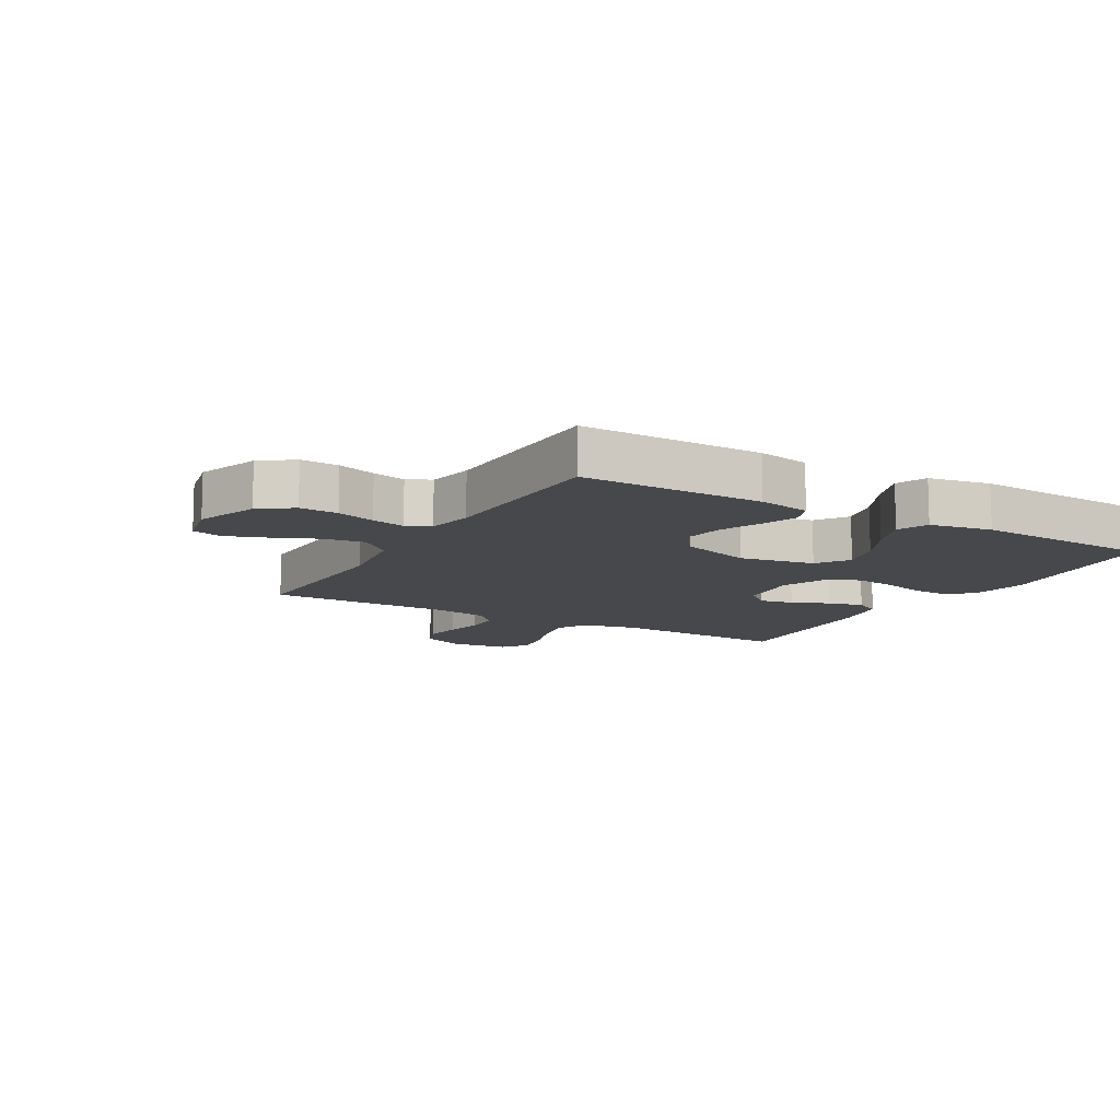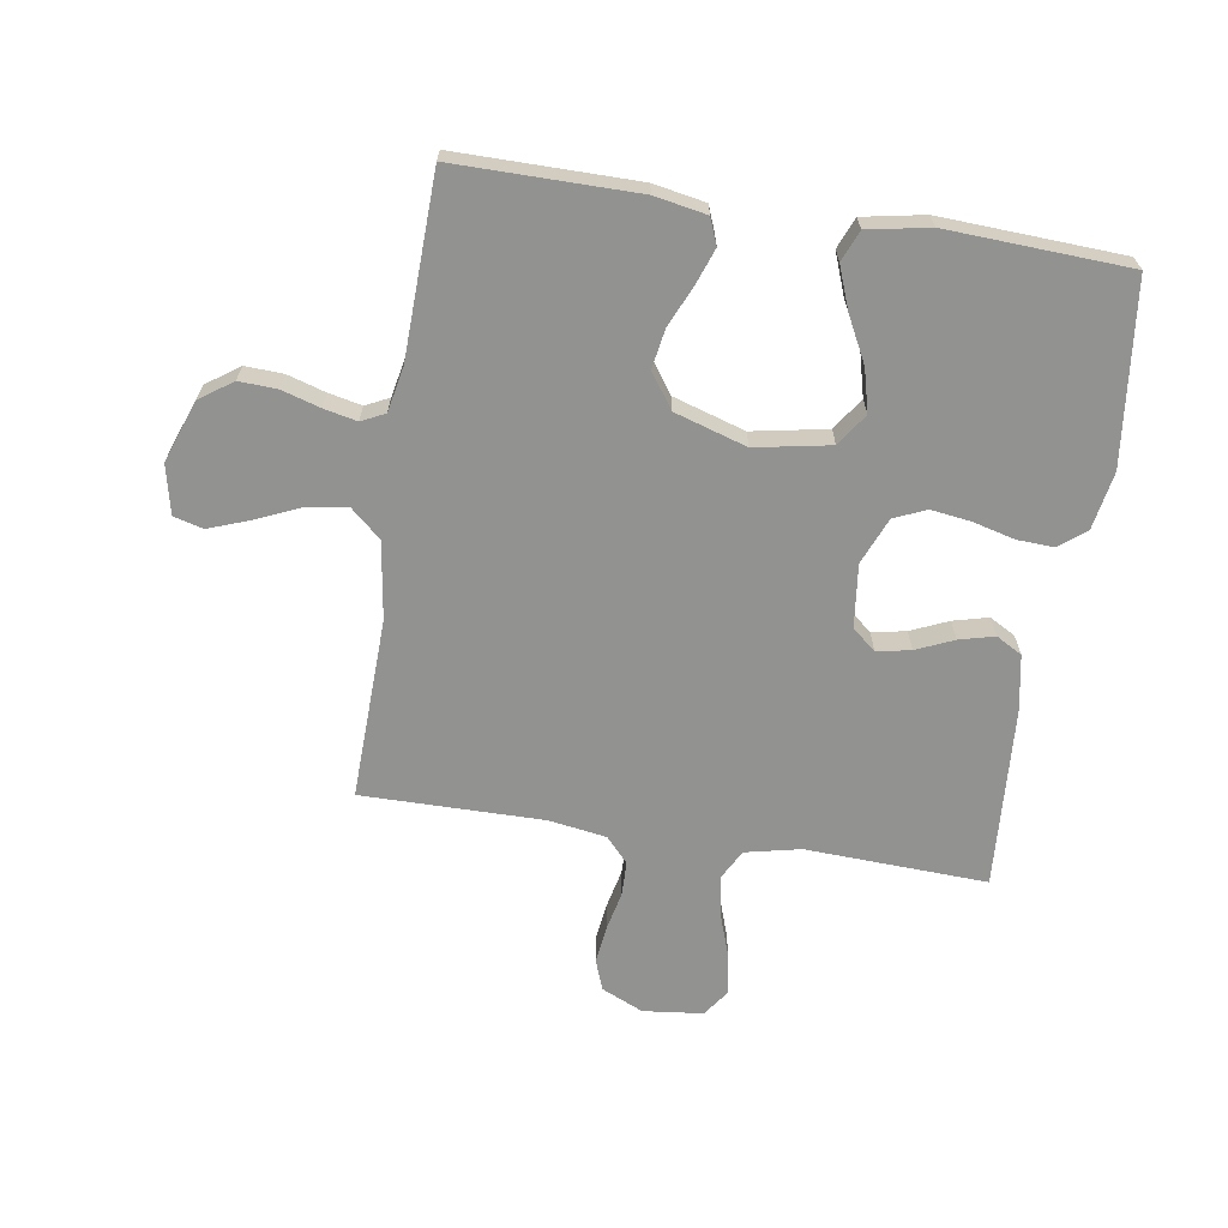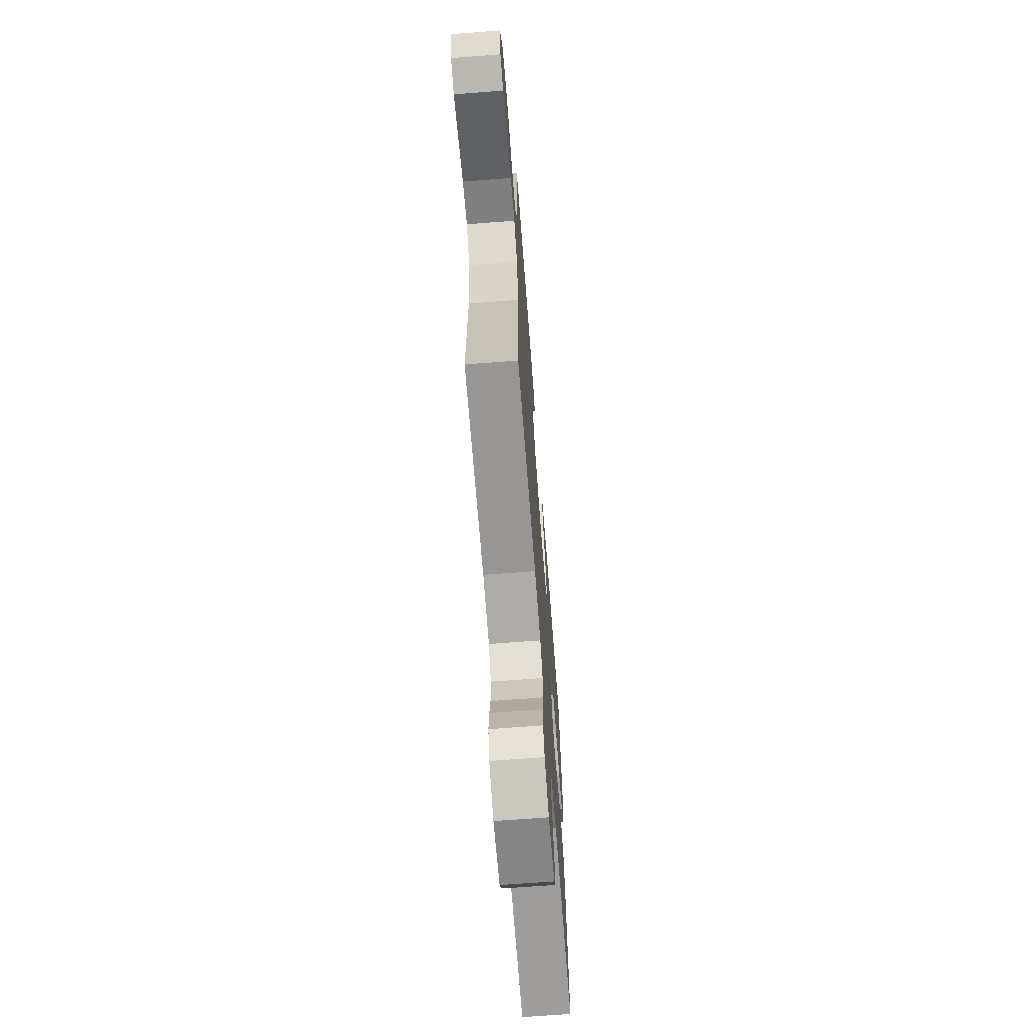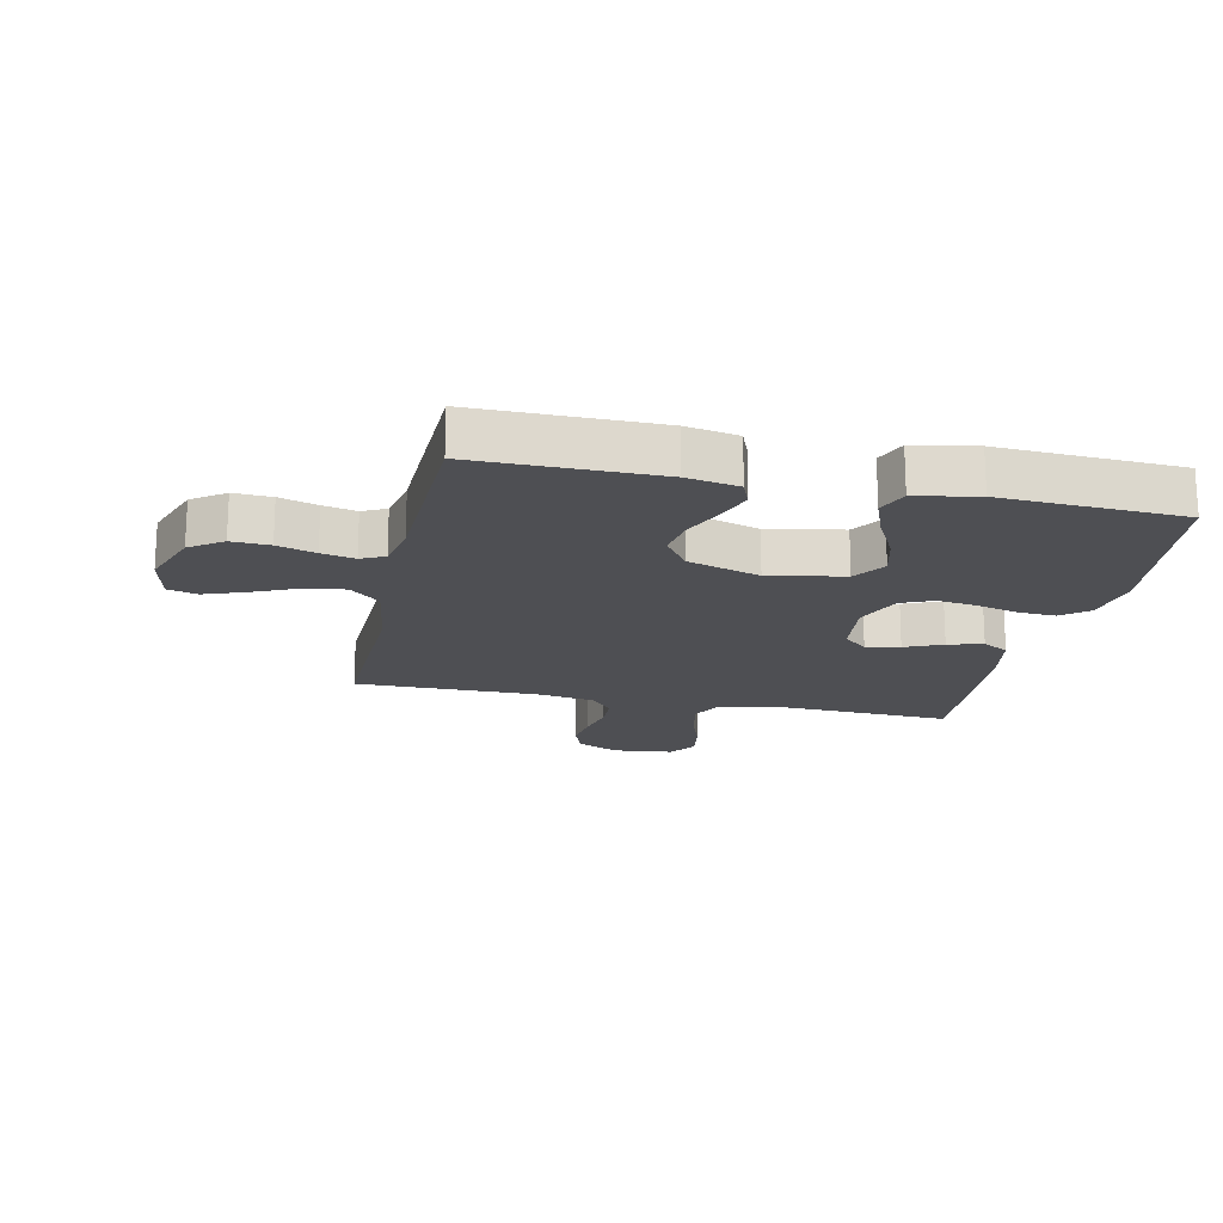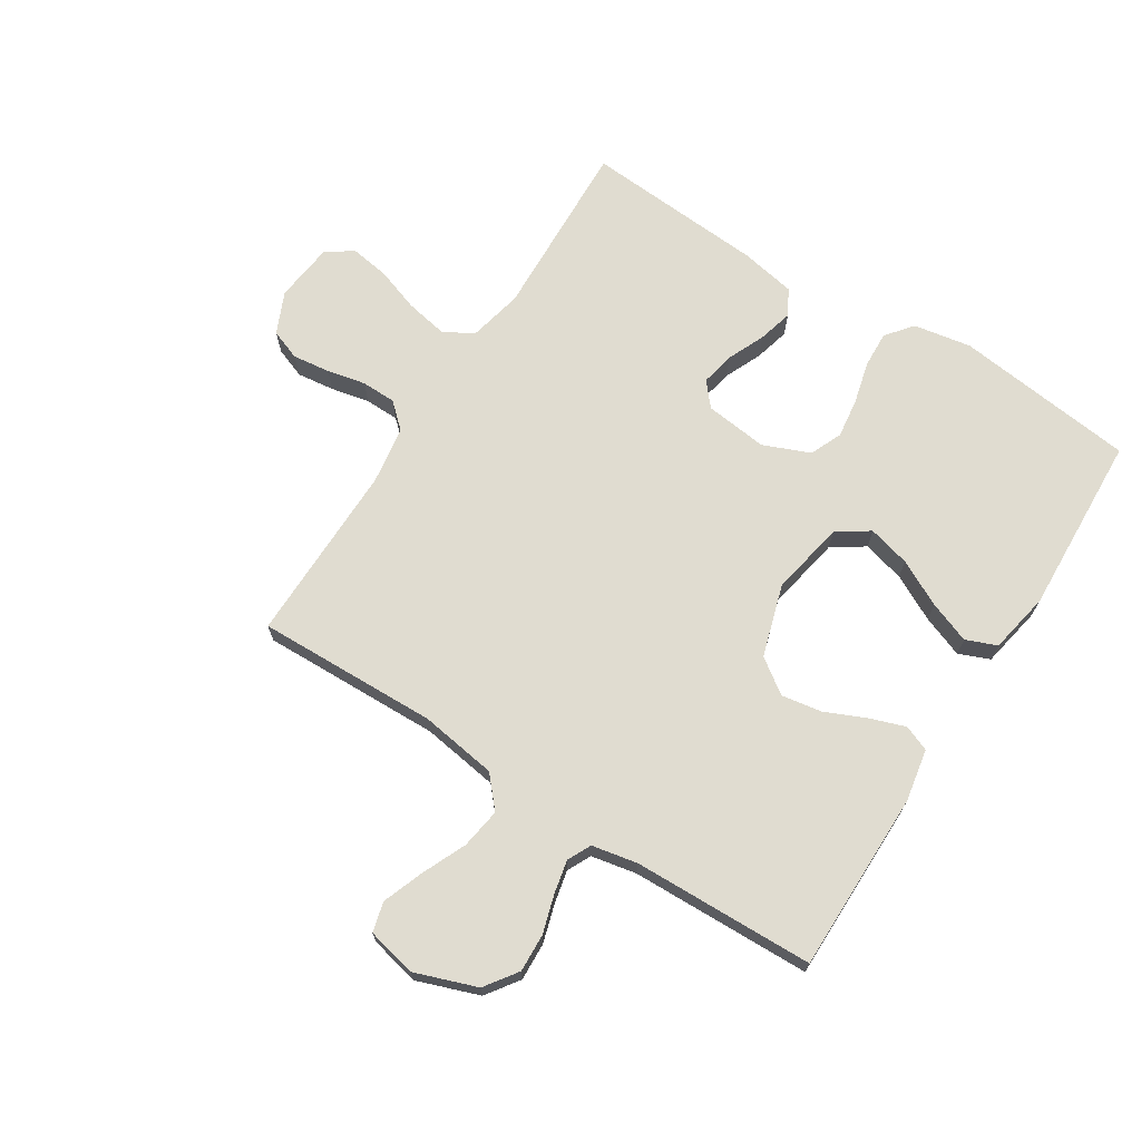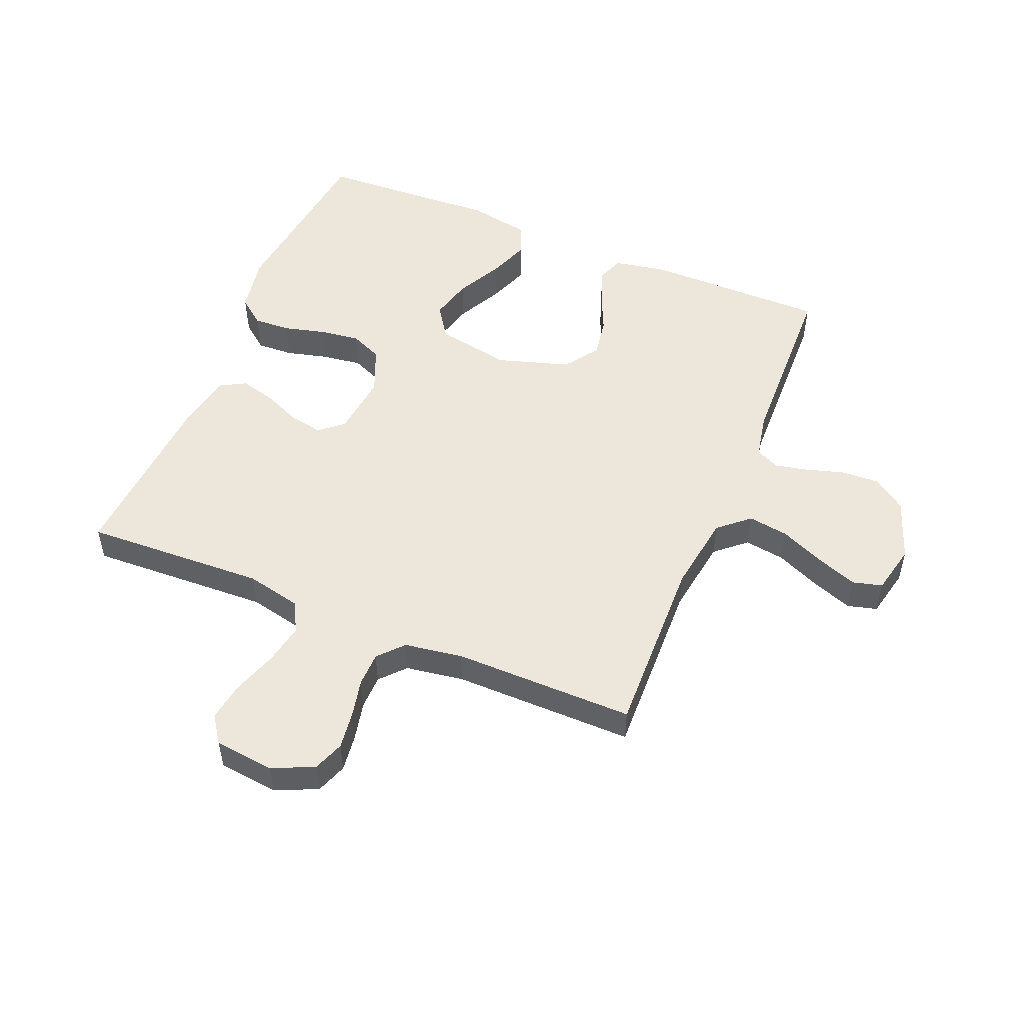
<metadata>
{"format":"obj","ext":"obj","renderer":"f3d","projection":"perspective","resolution":1024,"background":"white","views":[{"elev":-11.3,"azim":-30.0,"up":"+Y"},{"elev":-66.2,"azim":-8.9,"up":"+Y"},{"elev":-68.2,"azim":-85.6,"up":"+Z"},{"elev":-18.2,"azim":-12.1,"up":"+Y"},{"elev":69.5,"azim":-57.4,"up":"+Y"},{"elev":51.6,"azim":-157.5,"up":"+Y"}]}
</metadata>
<code>
v -0.5 0.07 0.5
v -0.2 0.07 0.499
v -0.114 0.07 0.483
v -0.097 0.07 0.44
v -0.118 0.07 0.381
v -0.148 0.07 0.314
v -0.159 0.07 0.248
v -0.119 0.07 0.191
v 0 0.07 0.154
v 0.124 0.07 0.177
v 0.16 0.07 0.23
v 0.142 0.07 0.3
v 0.103 0.07 0.376
v 0.077 0.07 0.445
v 0.098 0.07 0.496
v 0.2 0.07 0.515
v 0.5 0.07 0.5
v 0.535 0.07 0.2
v 0.518 0.07 0.105
v 0.474 0.07 0.07
v 0.413 0.07 0.073
v 0.344 0.07 0.091
v 0.278 0.07 0.1
v 0.225 0.07 0.077
v 0.193 0.07 0
v 0.205 0.07 -0.104
v 0.244 0.07 -0.137
v 0.3 0.07 -0.126
v 0.362 0.07 -0.099
v 0.42 0.07 -0.084
v 0.463 0.07 -0.108
v 0.48 0.07 -0.2
v 0.5 0.07 -0.5
v 0.2 0.07 -0.487
v 0.109 0.07 -0.507
v 0.082 0.07 -0.557
v 0.095 0.07 -0.626
v 0.12 0.07 -0.699
v 0.13 0.07 -0.764
v 0.099 0.07 -0.808
v 0 0.07 -0.819
v -0.069 0.07 -0.788
v -0.088 0.07 -0.737
v -0.08 0.07 -0.675
v -0.066 0.07 -0.611
v -0.067 0.07 -0.554
v -0.104 0.07 -0.513
v -0.2 0.07 -0.498
v -0.5 0.07 -0.5
v -0.491 0.07 -0.2
v -0.51 0.07 -0.072
v -0.56 0.07 -0.028
v -0.627 0.07 -0.038
v -0.7 0.07 -0.07
v -0.768 0.07 -0.095
v -0.817 0.07 -0.082
v -0.835 0.07 0
v -0.798 0.07 0.102
v -0.744 0.07 0.14
v -0.681 0.07 0.137
v -0.618 0.07 0.118
v -0.563 0.07 0.106
v -0.524 0.07 0.125
v -0.509 0.07 0.2
v -0.5 0 0.5
v -0.2 0 0.499
v -0.114 0 0.483
v -0.097 0 0.44
v -0.118 0 0.381
v -0.148 0 0.314
v -0.159 0 0.248
v -0.119 0 0.191
v 0 0 0.154
v 0.124 0 0.177
v 0.16 0 0.23
v 0.142 0 0.3
v 0.103 0 0.376
v 0.077 0 0.445
v 0.098 0 0.496
v 0.2 0 0.515
v 0.5 0 0.5
v 0.535 0 0.2
v 0.518 0 0.105
v 0.474 0 0.07
v 0.413 0 0.073
v 0.344 0 0.091
v 0.278 0 0.1
v 0.225 0 0.077
v 0.193 0 0
v 0.205 0 -0.104
v 0.244 0 -0.137
v 0.3 0 -0.126
v 0.362 0 -0.099
v 0.42 0 -0.084
v 0.463 0 -0.108
v 0.48 0 -0.2
v 0.5 0 -0.5
v 0.2 0 -0.487
v 0.109 0 -0.507
v 0.082 0 -0.557
v 0.095 0 -0.626
v 0.12 0 -0.699
v 0.13 0 -0.764
v 0.099 0 -0.808
v 0 0 -0.819
v -0.069 0 -0.788
v -0.088 0 -0.737
v -0.08 0 -0.675
v -0.066 0 -0.611
v -0.067 0 -0.554
v -0.104 0 -0.513
v -0.2 0 -0.498
v -0.5 0 -0.5
v -0.491 0 -0.2
v -0.51 0 -0.072
v -0.56 0 -0.028
v -0.627 0 -0.038
v -0.7 0 -0.07
v -0.768 0 -0.095
v -0.817 0 -0.082
v -0.835 0 0
v -0.798 0 0.102
v -0.744 0 0.14
v -0.681 0 0.137
v -0.618 0 0.118
v -0.563 0 0.106
v -0.524 0 0.125
v -0.509 0 0.2
f 58 59 60 61
f 58 61 62
f 57 58 62
f 56 57 62
f 53 54 55 56
f 53 56 62 63
f 48 49 50
f 47 48 50 51
f 42 43 44 45
f 40 41 42 45
f 40 45 46
f 37 38 39 40
f 36 37 40 46
f 35 36 46 47
f 31 32 33 34
f 28 29 30 31
f 27 28 31 34
f 26 27 34 35
f 19 20 21 22
f 19 22 23
f 18 19 23
f 17 18 23
f 16 17 23 24
f 12 13 14 15
f 11 12 15 16
f 3 4 5 6
f 1 2 3 6
f 64 1 6 7
f 63 64 7 8
f 52 53 63 8
f 51 52 8 9
f 47 51 9 10
f 25 26 35 47
f 25 47 10 11
f 11 16 24 25
f 125 124 123 122
f 126 125 122
f 126 122 121
f 126 121 120
f 120 119 118 117
f 127 126 120 117
f 114 113 112
f 115 114 112 111
f 109 108 107 106
f 109 106 105 104
f 110 109 104
f 104 103 102 101
f 110 104 101 100
f 111 110 100 99
f 98 97 96 95
f 95 94 93 92
f 98 95 92 91
f 99 98 91 90
f 86 85 84 83
f 87 86 83
f 87 83 82
f 87 82 81
f 88 87 81 80
f 79 78 77 76
f 80 79 76 75
f 70 69 68 67
f 70 67 66 65
f 71 70 65 128
f 72 71 128 127
f 72 127 117 116
f 73 72 116 115
f 74 73 115 111
f 111 99 90 89
f 75 74 111 89
f 89 88 80 75
f 1 65 66 2
f 2 66 67 3
f 3 67 68 4
f 4 68 69 5
f 5 69 70 6
f 6 70 71 7
f 7 71 72 8
f 8 72 73 9
f 9 73 74 10
f 10 74 75 11
f 11 75 76 12
f 12 76 77 13
f 13 77 78 14
f 14 78 79 15
f 15 79 80 16
f 16 80 81 17
f 17 81 82 18
f 18 82 83 19
f 19 83 84 20
f 20 84 85 21
f 21 85 86 22
f 22 86 87 23
f 23 87 88 24
f 24 88 89 25
f 25 89 90 26
f 26 90 91 27
f 27 91 92 28
f 28 92 93 29
f 29 93 94 30
f 30 94 95 31
f 31 95 96 32
f 32 96 97 33
f 33 97 98 34
f 34 98 99 35
f 35 99 100 36
f 36 100 101 37
f 37 101 102 38
f 38 102 103 39
f 39 103 104 40
f 40 104 105 41
f 41 105 106 42
f 42 106 107 43
f 43 107 108 44
f 44 108 109 45
f 45 109 110 46
f 46 110 111 47
f 47 111 112 48
f 48 112 113 49
f 49 113 114 50
f 50 114 115 51
f 51 115 116 52
f 52 116 117 53
f 53 117 118 54
f 54 118 119 55
f 55 119 120 56
f 56 120 121 57
f 57 121 122 58
f 58 122 123 59
f 59 123 124 60
f 60 124 125 61
f 61 125 126 62
f 62 126 127 63
f 63 127 128 64
f 64 128 65 1

</code>
